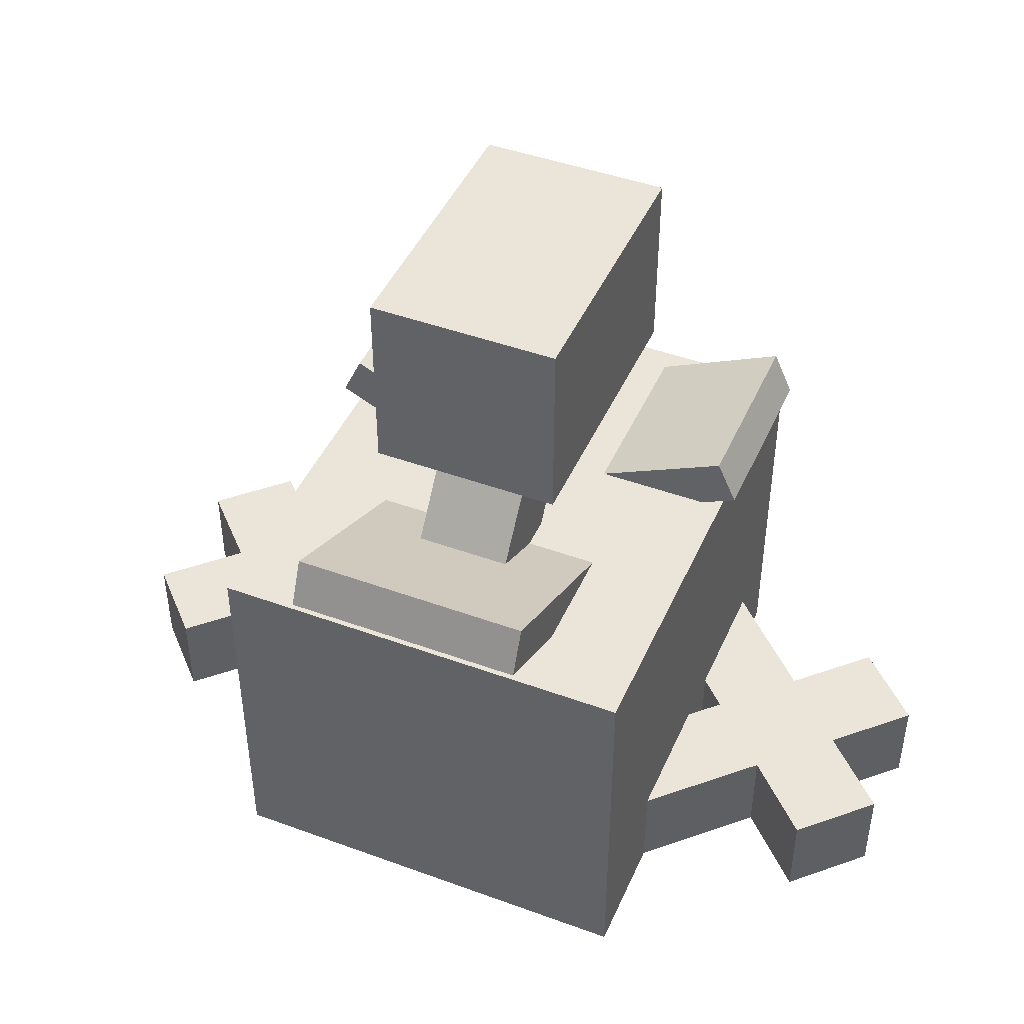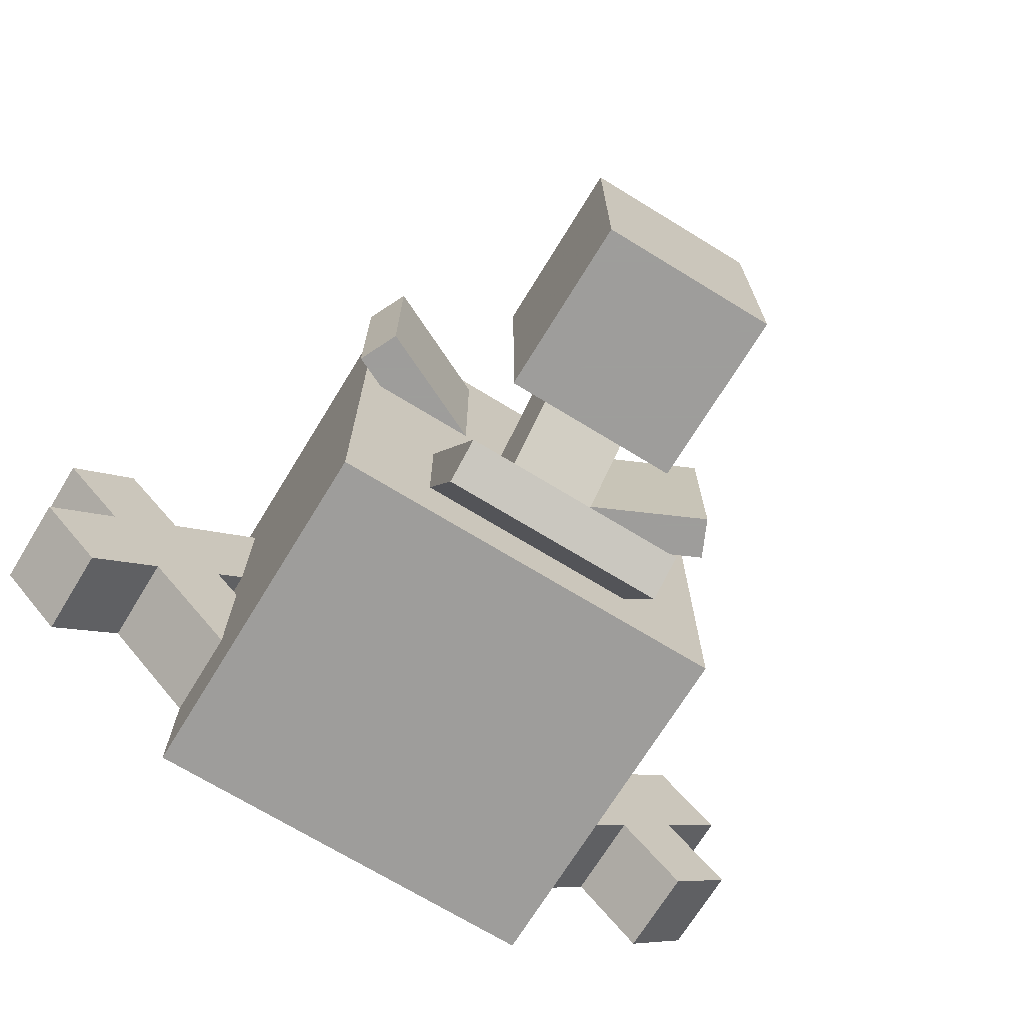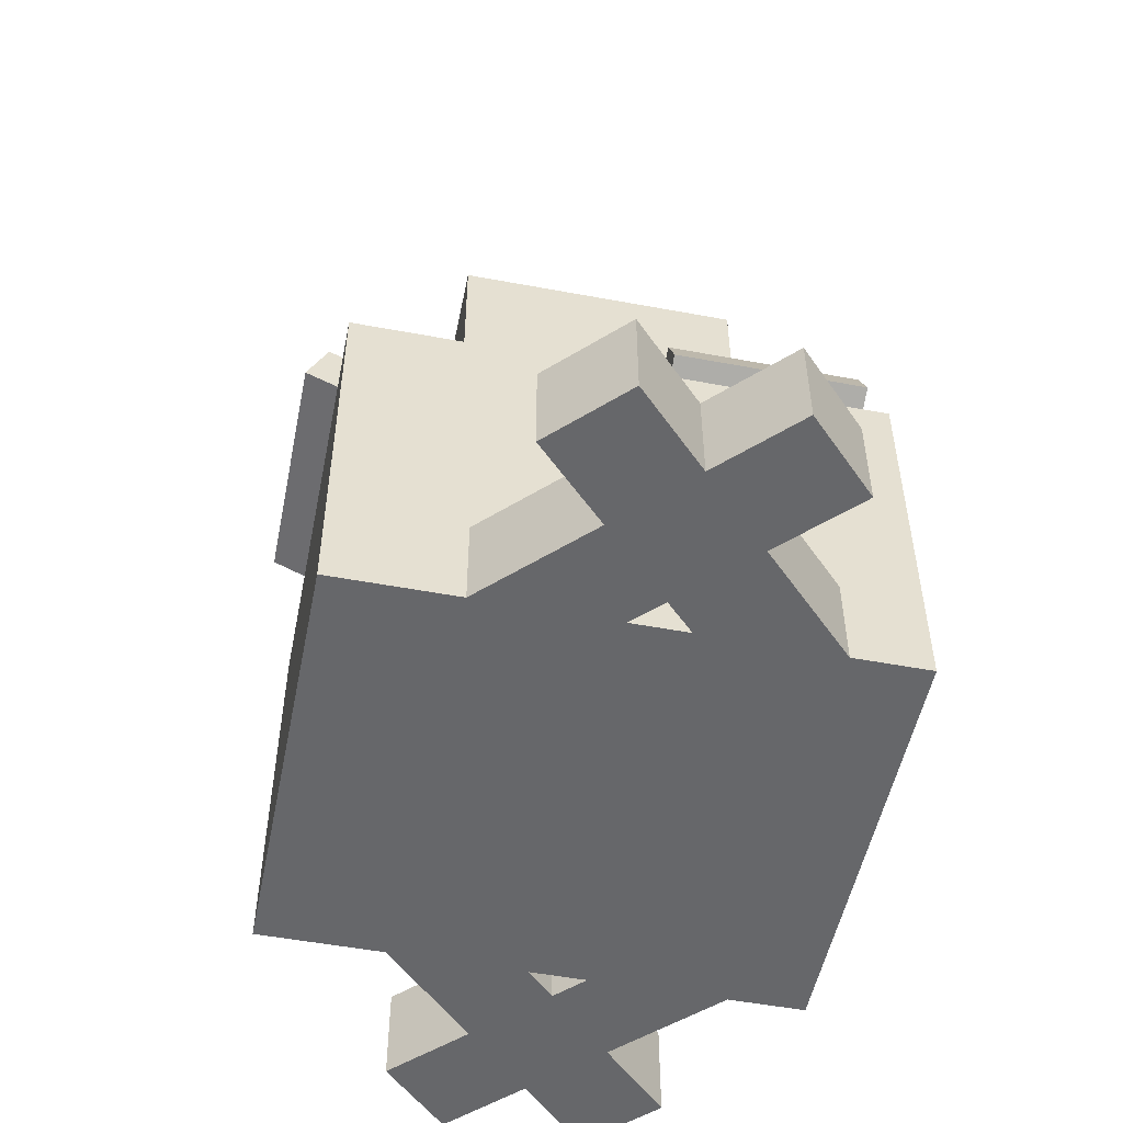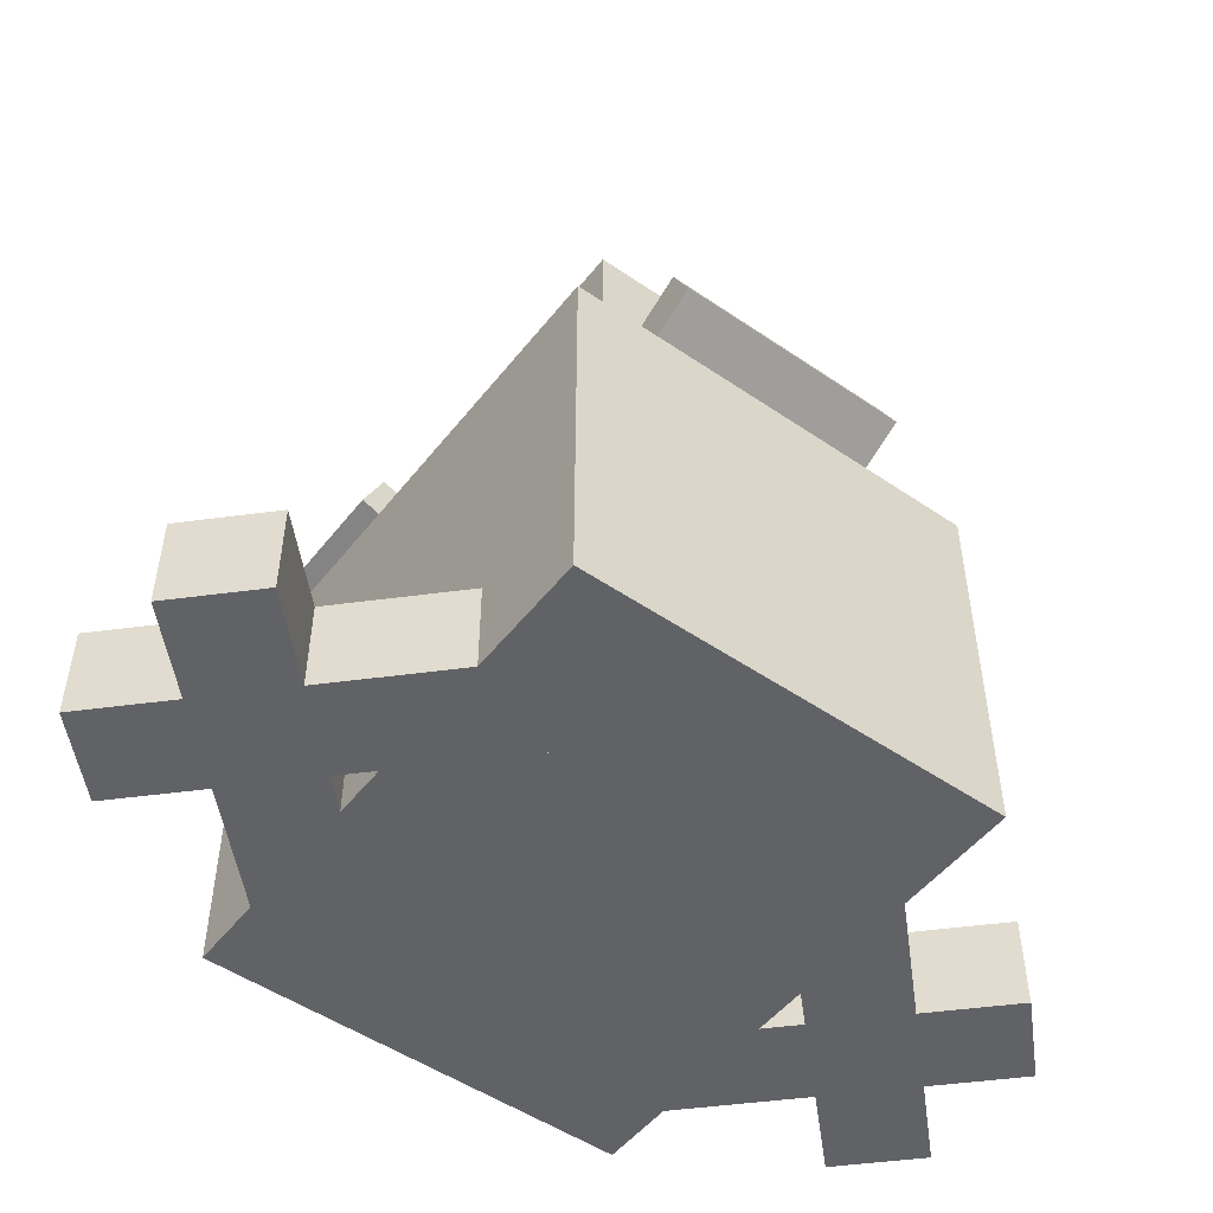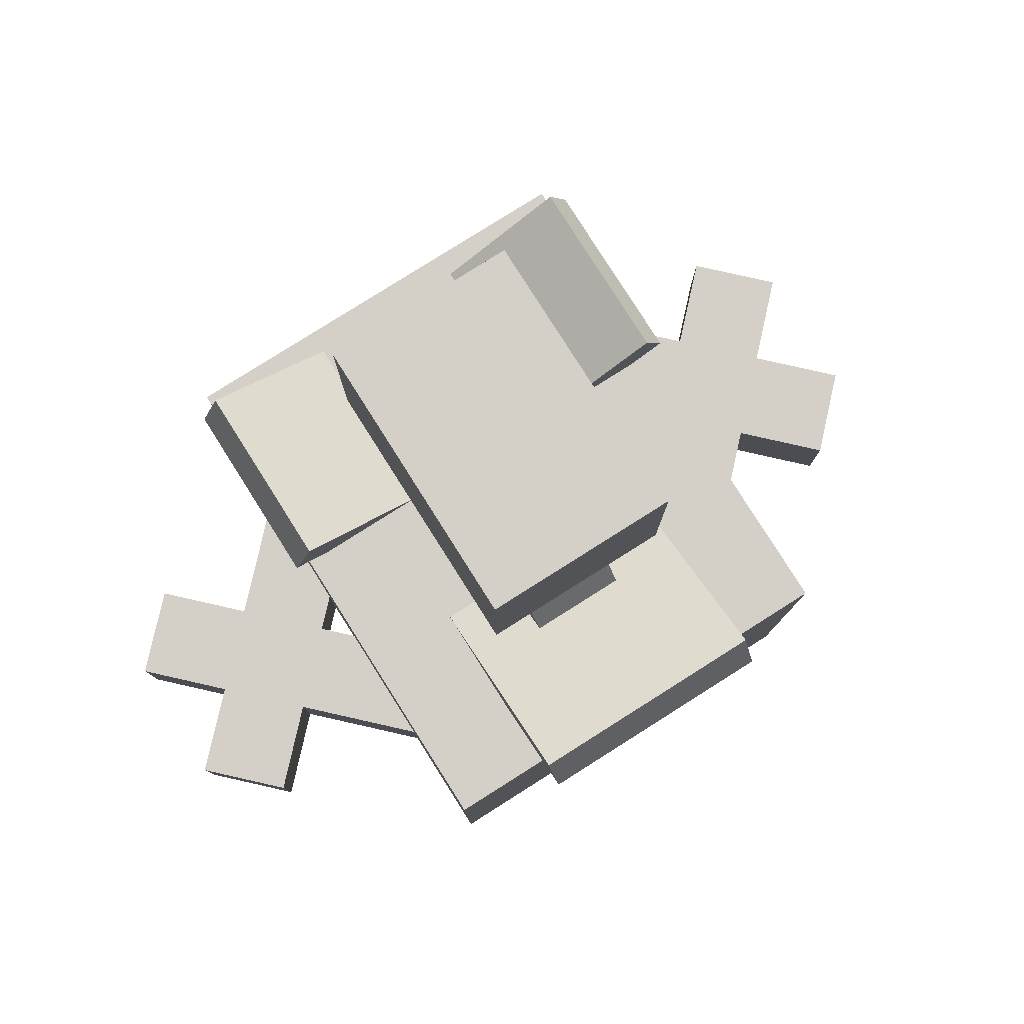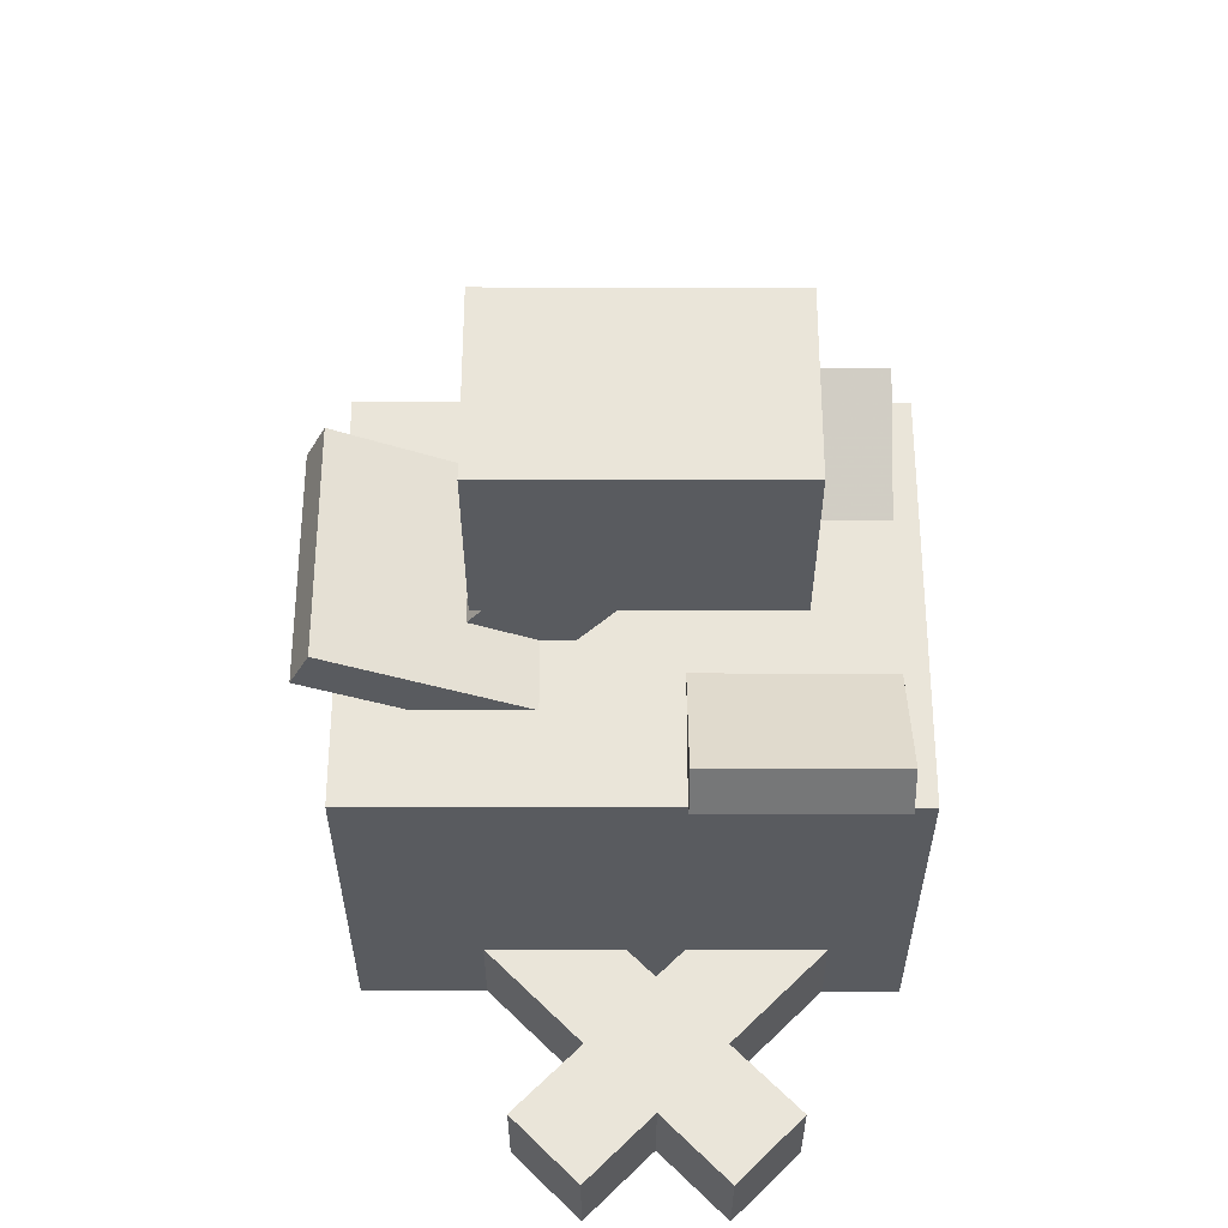
<metadata>
{"format":"obj","ext":"obj","renderer":"f3d","projection":"perspective","resolution":1024,"background":"white","views":[{"elev":44.9,"azim":-157.0,"up":"+Y"},{"elev":-70.7,"azim":148.5,"up":"+Z"},{"elev":-52.1,"azim":-101.4,"up":"+Y"},{"elev":-50.7,"azim":143.2,"up":"+Y"},{"elev":79.9,"azim":147.7,"up":"+Y"},{"elev":58.0,"azim":-89.9,"up":"+Y"}]}
</metadata>
<code>
o Shell
v 0.2812 -1 -0.3438
v -0.2812 -1 -0.3438
v -0.2812 -1 0.3438
v 0.2812 -1 0.3438
v -0.2812 -1.5 -0.3438
v 0.2812 -1.5 -0.3438
v 0.2812 -1.5 0.3438
v -0.2812 -1.5 0.3438
f 1 2 3 4
f 5 6 7 8
f 4 3 8 7
f 6 5 2 1
f 6 1 4 7
f 2 5 8 3
o Top_Rear_Shell_Hole_Right
v 0.3008 -0.9784 0.0625
v 0.07421 -1.084 0.0625
v 0.0478 -1.027 0.0625
v 0.2744 -0.9218 0.0625
v 0.07421 -1.084 0.3125
v 0.3008 -0.9784 0.3125
v 0.2744 -0.9218 0.3125
v 0.0478 -1.027 0.3125
f 9 10 11 12
f 13 14 15 16
f 12 11 16 15
f 14 13 10 9
f 14 9 12 15
f 10 13 16 11
o Shell_Head_Opening
v 0.1562 -0.9388 -0.3858
v -0.1562 -0.9388 -0.3858
v -0.1562 -0.8822 -0.3593
v 0.1562 -0.8822 -0.3593
v -0.1562 -1.071 -0.1025
v 0.1562 -1.071 -0.1025
v 0.1562 -1.014 -0.07612
v -0.1562 -1.014 -0.07612
f 17 18 19 20
f 21 22 23 24
f 20 19 24 23
f 22 21 18 17
f 22 17 20 23
f 18 21 24 19
o Rear_Right_Leg
v 0.5852 -1.375 -0.05936
v 0.4969 -1.375 -0.1477
v 0.1433 -1.375 0.2058
v 0.2317 -1.375 0.2942
v 0.4969 -1.5 -0.1477
v 0.5852 -1.5 -0.05936
v 0.2317 -1.5 0.2942
v 0.1433 -1.5 0.2058
f 25 26 27 28
f 29 30 31 32
f 28 27 32 31
f 30 29 26 25
f 30 25 28 31
f 26 29 32 27
o Rear_Left_Leg
v -0.4969 -1.375 -0.1477
v -0.5852 -1.375 -0.05936
v -0.2317 -1.375 0.2942
v -0.1433 -1.375 0.2058
v -0.5852 -1.5 -0.05936
v -0.4969 -1.5 -0.1477
v -0.1433 -1.5 0.2058
v -0.2317 -1.5 0.2942
f 33 34 35 36
f 37 38 39 40
f 36 35 40 39
f 38 37 34 33
f 38 33 36 39
f 34 37 40 35
o Top_Rear_Shell_Hole_Left
v -0.07421 -1.084 0.0625
v -0.3008 -0.9784 0.0625
v -0.2744 -0.9218 0.0625
v -0.0478 -1.027 0.0625
v -0.3008 -0.9784 0.3125
v -0.07421 -1.084 0.3125
v -0.0478 -1.027 0.3125
v -0.2744 -0.9218 0.3125
f 41 42 43 44
f 45 46 47 48
f 44 43 48 47
f 46 45 42 41
f 46 41 44 47
f 42 45 48 43
o Neck
v 0.0625 -1.026 -0.2381
v -0.0625 -1.026 -0.2381
v -0.0625 -0.6718 0.01909
v 0.0625 -0.6718 0.01909
v -0.0625 -1.099 -0.1369
v 0.0625 -1.099 -0.1369
v 0.0625 -0.7453 0.1202
v -0.0625 -0.7453 0.1202
f 49 50 51 52
f 53 54 55 56
f 52 51 56 55
f 54 53 50 49
f 54 49 52 55
f 50 53 56 51
o Head
v 0.125 -0.8336 -0.1803
v -0.125 -0.8336 -0.1803
v -0.125 -0.5836 -0.1803
v 0.125 -0.5836 -0.1803
v -0.125 -0.8336 0.1947
v 0.125 -0.8336 0.1947
v 0.125 -0.5836 0.1947
v -0.125 -0.5836 0.1947
f 57 58 59 60
f 61 62 63 64
f 60 59 64 63
f 62 61 58 57
f 62 57 60 63
f 58 61 64 59
o Front_Right_Leg
v 0.2317 -1.375 -0.2317
v 0.1433 -1.375 -0.1433
v 0.4969 -1.375 0.2102
v 0.5852 -1.375 0.1219
v 0.1433 -1.5 -0.1433
v 0.2317 -1.5 -0.2317
v 0.5852 -1.5 0.1219
v 0.4969 -1.5 0.2102
f 65 66 67 68
f 69 70 71 72
f 68 67 72 71
f 70 69 66 65
f 70 65 68 71
f 66 69 72 67
o Front_Left_Leg
v -0.1433 -1.375 -0.1433
v -0.2317 -1.375 -0.2317
v -0.5852 -1.375 0.1219
v -0.4969 -1.375 0.2102
v -0.2317 -1.5 -0.2317
v -0.1433 -1.5 -0.1433
v -0.4969 -1.5 0.2102
v -0.5852 -1.5 0.1219
f 73 74 75 76
f 77 78 79 80
f 76 75 80 79
f 78 77 74 73
f 78 73 76 79
f 74 77 80 75

</code>
